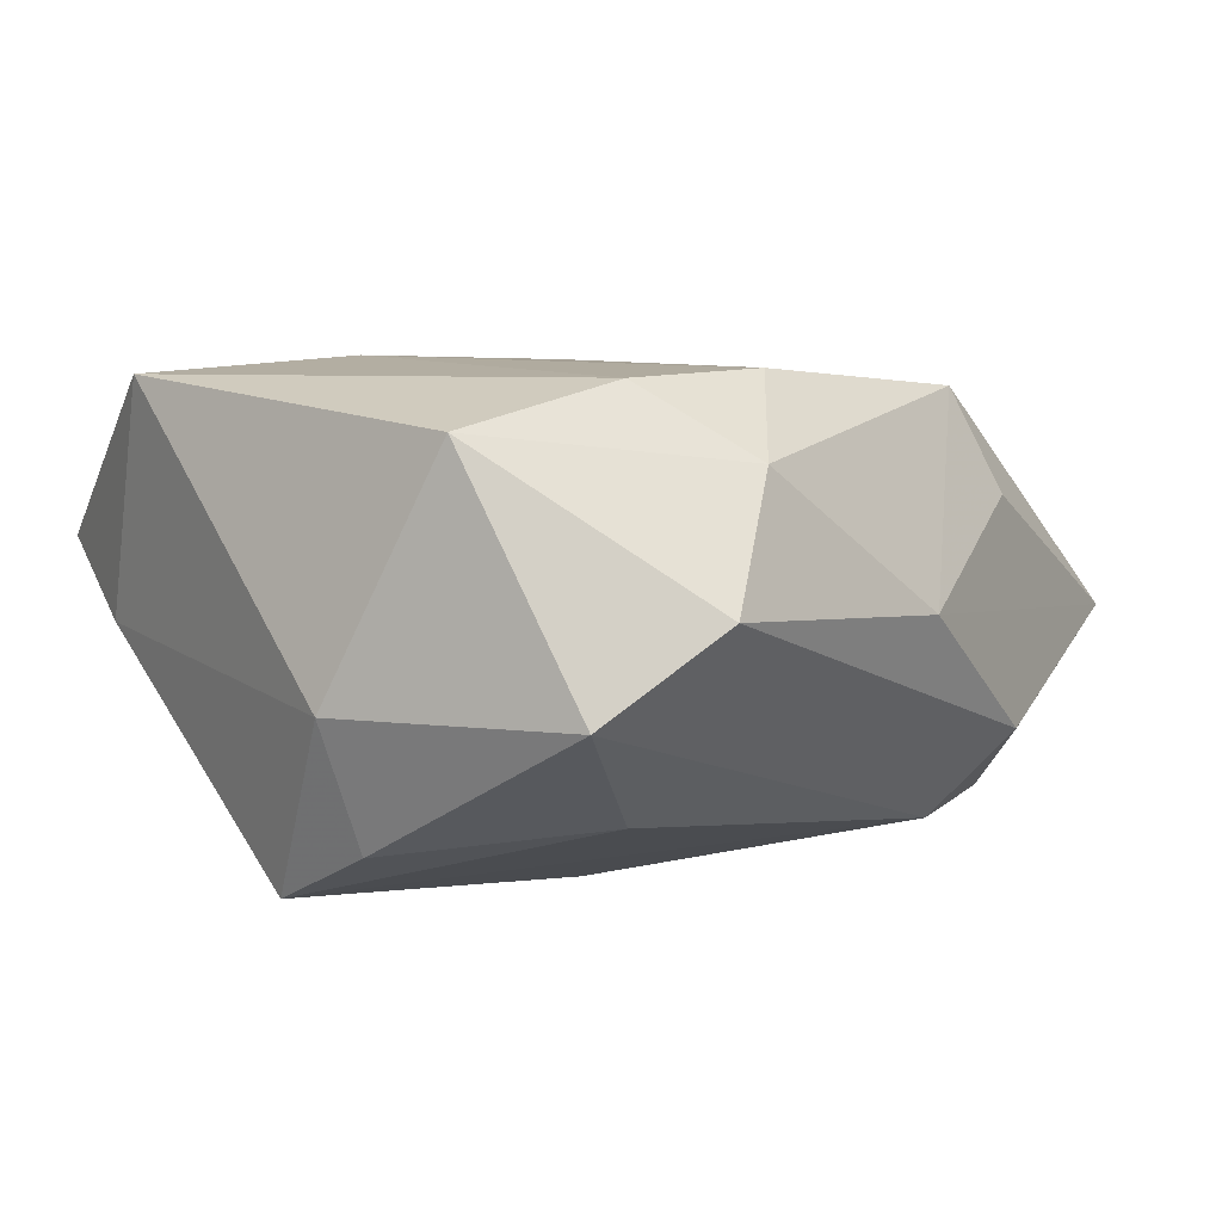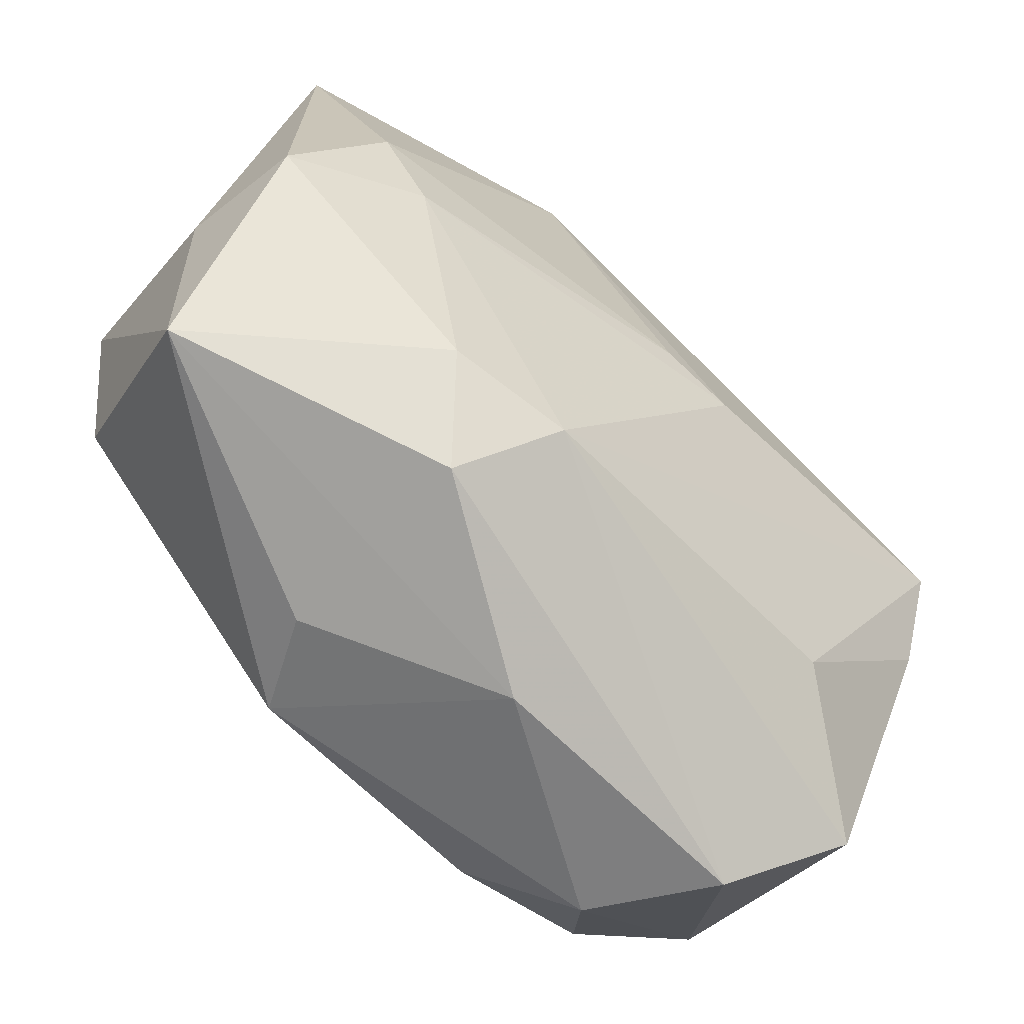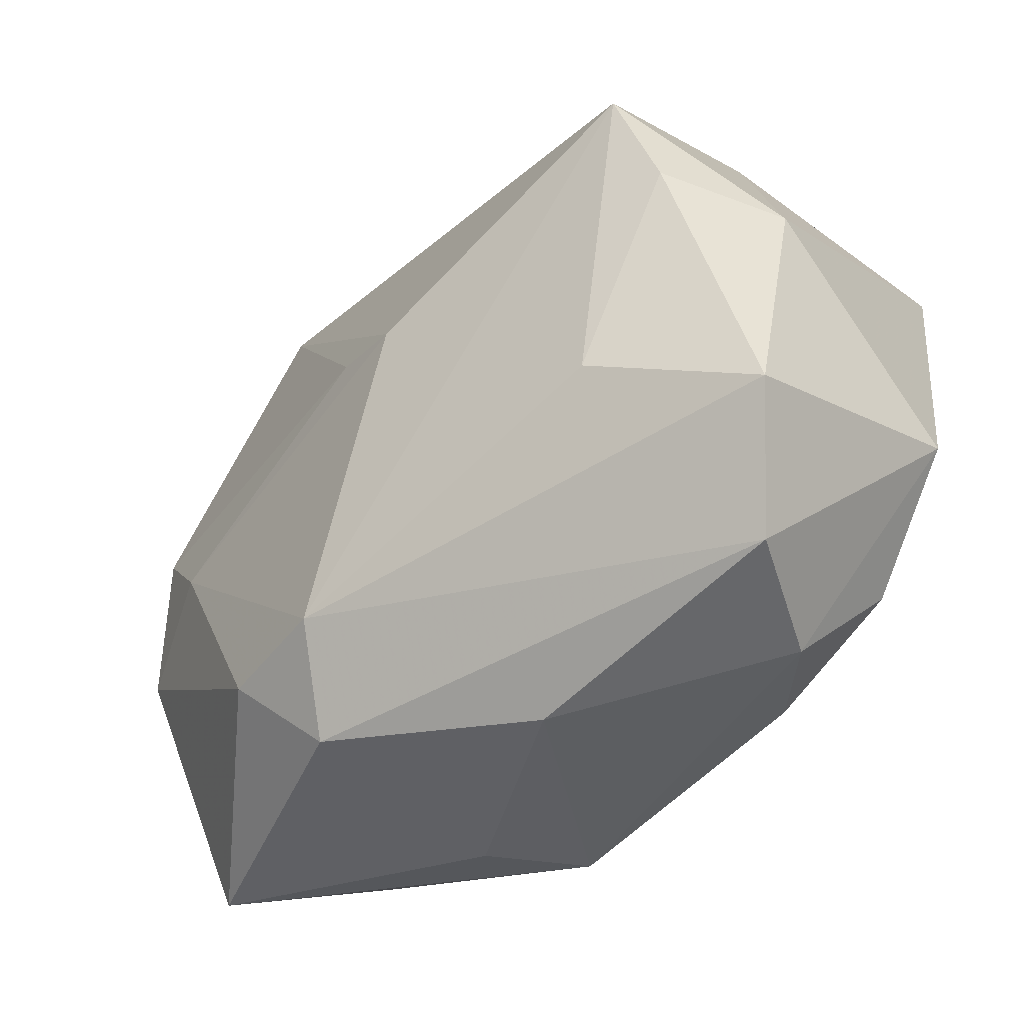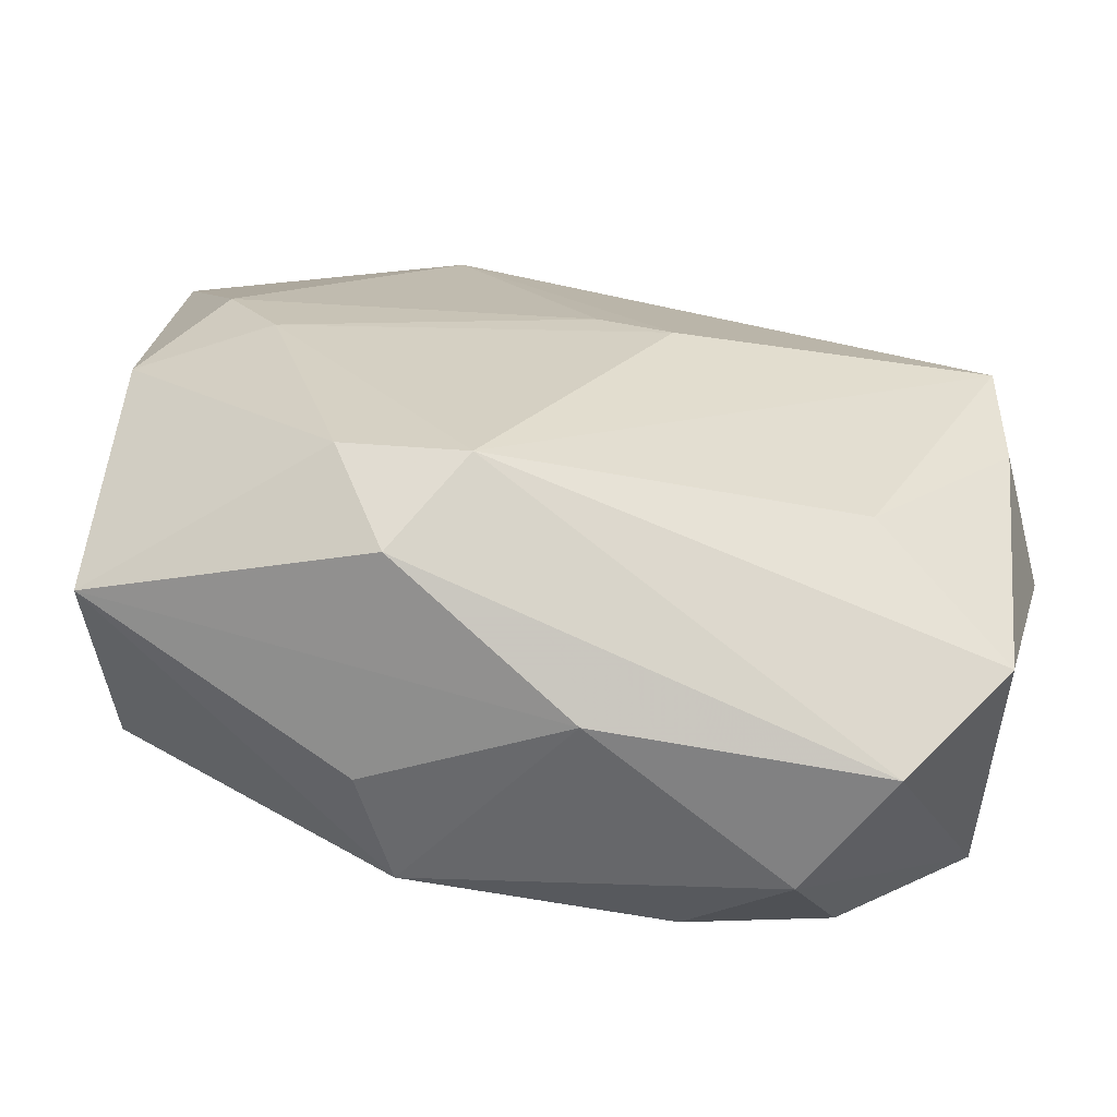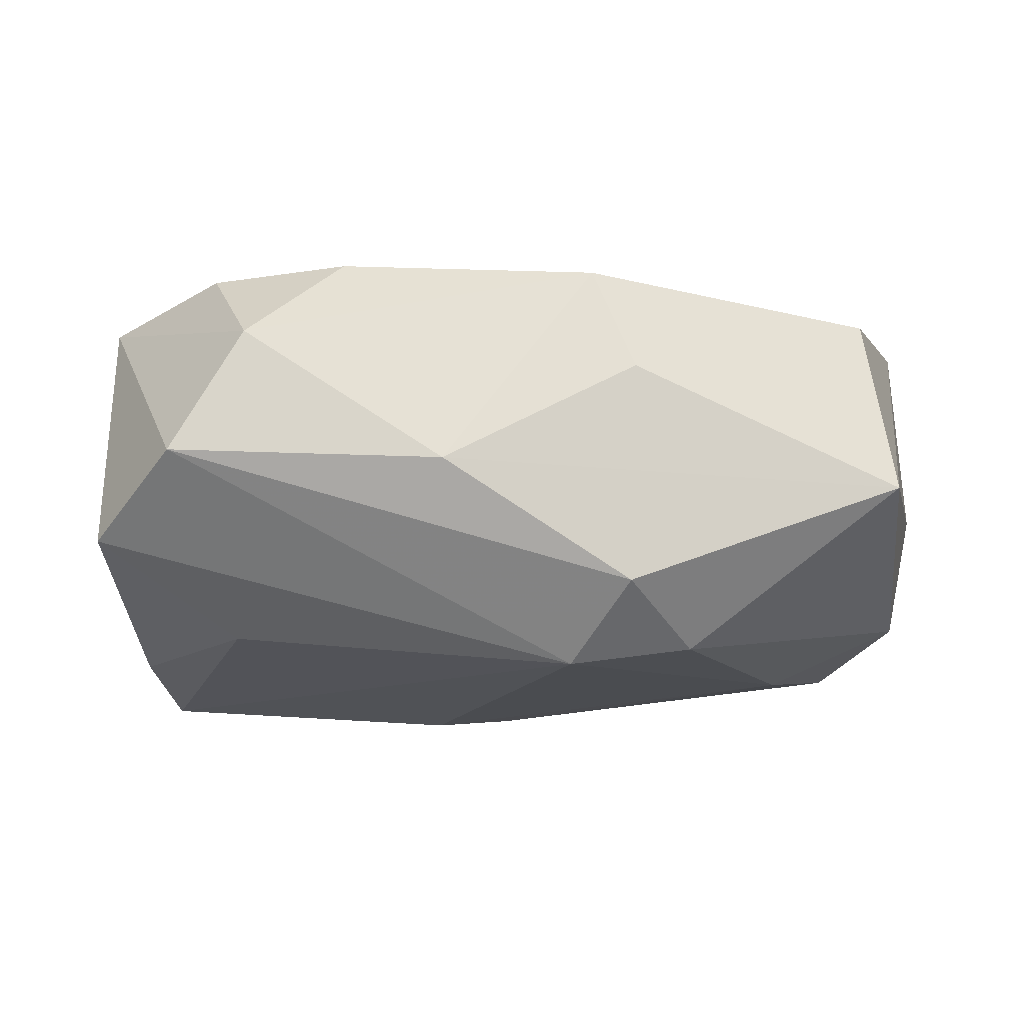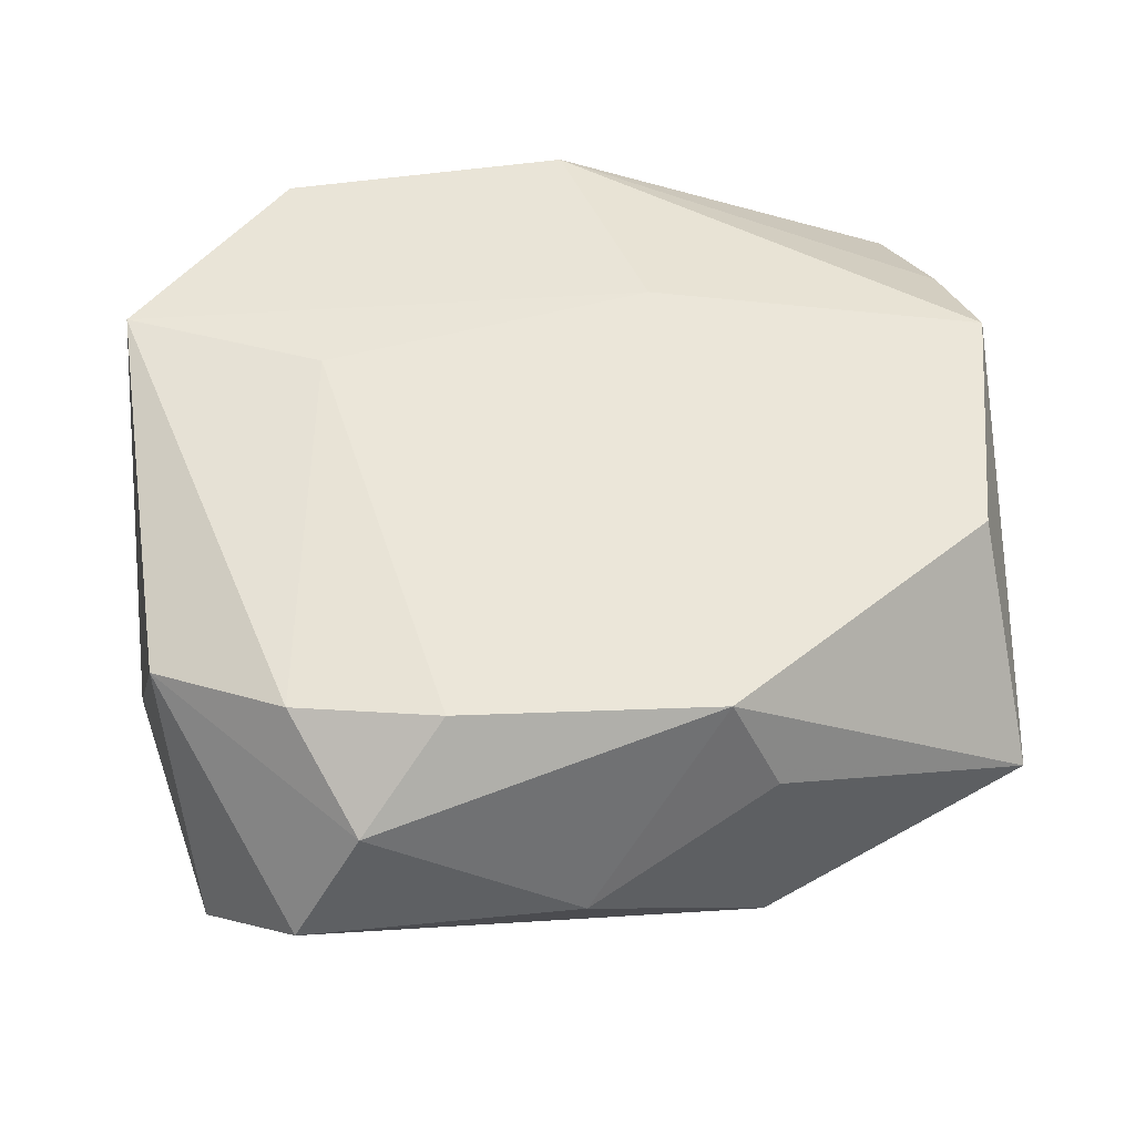
<metadata>
{"format":"obj","ext":"obj","renderer":"f3d","projection":"perspective","resolution":1024,"background":"white","views":[{"elev":4.7,"azim":-47.3,"up":"+Z"},{"elev":-69.0,"azim":138.3,"up":"+Y"},{"elev":-61.4,"azim":-132.8,"up":"+Y"},{"elev":-72.7,"azim":172.7,"up":"+Y"},{"elev":-4.8,"azim":6.8,"up":"+Z"},{"elev":55.9,"azim":-5.6,"up":"+Z"}]}
</metadata>
<code>
v 0.03757 -0.02623 -0.001437
v -0.0344 0.0004479 -0.02129
v 0.01067 -0.02916 0.01785
v -0.006569 -0.004852 -0.02266
v 0.03694 0.01994 0.009486
v -0.031 0.01001 -0.01664
v -0.02445 0.02716 -0.008026
v 0.008697 0.01184 0.02031
v 0.01468 -0.03166 0.009085
v -0.01292 0.02899 -0.01127
v -0.03912 -0.00921 -0.006111
v -0.01391 0.03385 0.007197
v -0.02232 0.03129 0.01591
v 0.01905 -0.02624 -0.01562
v 0.0377 -0.003025 -0.01343
v -0.02439 -0.02608 0.01828
v 0.03096 0.006335 -0.01839
v 0.03424 0.03042 0.003053
v 0.002858 0.03213 0.01627
v 0.01434 -0.03352 -0.009797
v -0.02243 -0.02449 -0.01451
v 0.02622 -0.002692 -0.01866
v -0.0003573 -0.001451 -0.02226
v -0.01191 -0.02856 0.01909
v -0.03557 -0.01944 0.01449
v 0.03858 0.009679 0.01522
v -0.00157 -0.03714 0.0006149
v 0.0349 -0.0117 0.01526
v -0.03496 -0.009627 -0.01687
v 0.03743 0.03301 -0.01282
v 0.008629 -0.02872 -0.01694
v -0.03365 -0.03134 -0.005942
v 0.01171 0.02547 -0.02019
v 0.008437 0.03385 0.005895
v 0.01997 0.03385 -0.01482
v -0.03691 0.01452 0.01872
v 0.03958 -0.002535 -0.002779
v -0.01675 0.02082 -0.01487
v -0.0195 -0.0352 0.01223
v -0.02003 0.006925 0.02031
v -0.02561 -0.0377 0.001547
v -0.03284 0.02284 -0.001418
v -0.02885 0.03341 0.005136
f 37 30 26
f 8 26 19
f 24 3 8
f 15 30 37
f 8 36 40
f 40 24 8
f 3 24 39
f 39 25 41
f 22 15 14
f 8 3 28
f 28 26 8
f 1 28 3
f 1 15 37
f 37 26 1
f 26 28 1
f 14 15 1
f 1 20 14
f 41 25 32
f 29 21 32
f 11 25 36
f 29 32 11
f 11 32 25
f 36 25 16
f 16 40 36
f 24 40 16
f 16 39 24
f 25 39 16
f 14 20 31
f 31 32 21
f 4 22 31
f 31 22 14
f 31 20 41
f 41 32 31
f 5 19 26
f 5 18 19
f 5 26 30
f 30 18 5
f 3 39 27
f 20 1 27
f 41 20 27
f 27 39 41
f 30 15 17
f 15 22 17
f 17 33 30
f 34 18 30
f 19 18 34
f 30 33 35
f 35 34 30
f 13 43 36
f 13 36 8
f 8 19 13
f 29 11 2
f 2 21 29
f 2 33 4
f 4 31 2
f 2 31 21
f 9 1 3
f 3 27 9
f 9 27 1
f 4 33 23
f 33 17 23
f 23 22 4
f 23 17 22
f 19 34 12
f 12 13 19
f 43 13 12
f 12 35 43
f 34 35 12
f 7 43 10
f 43 35 10
f 10 35 33
f 7 10 6
f 6 10 2
f 42 11 36
f 42 2 11
f 36 43 42
f 42 6 2
f 42 43 7
f 7 6 42
f 33 2 38
f 38 10 33
f 2 10 38

</code>
